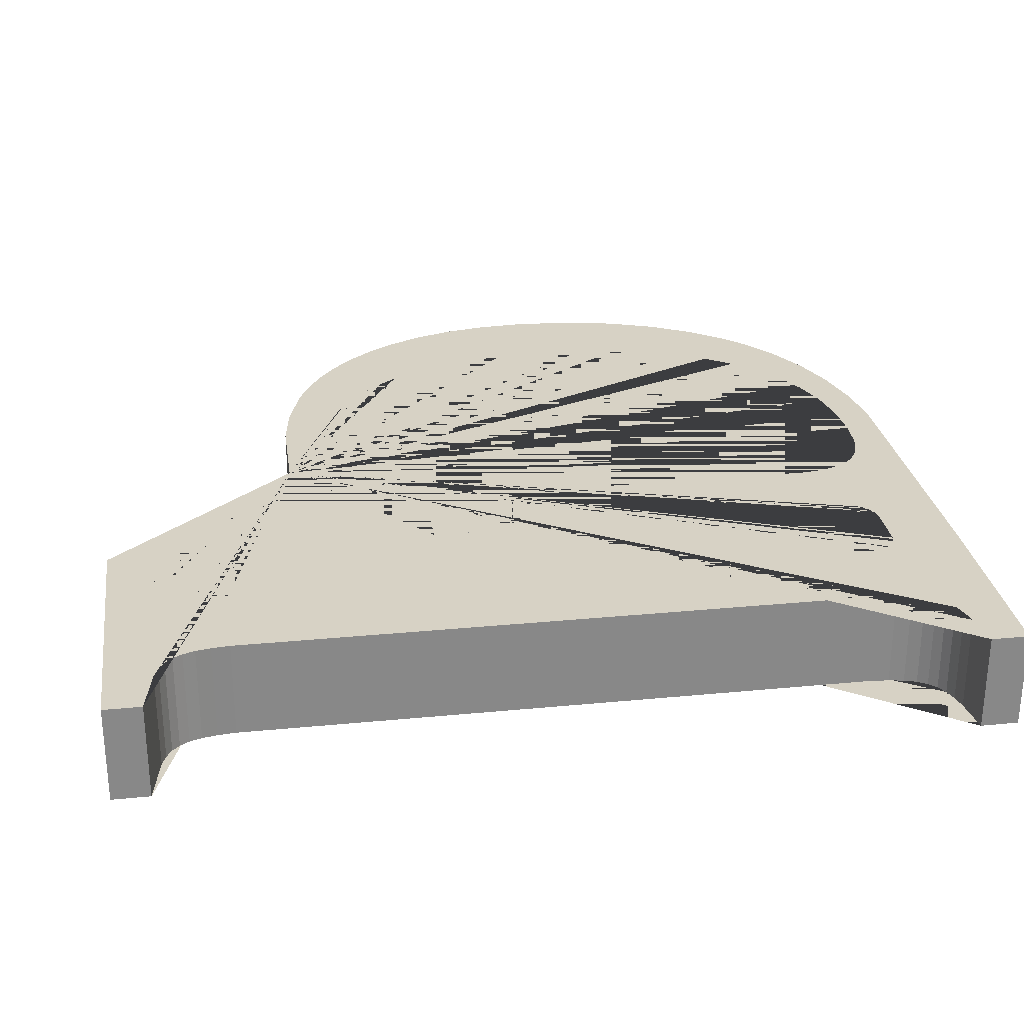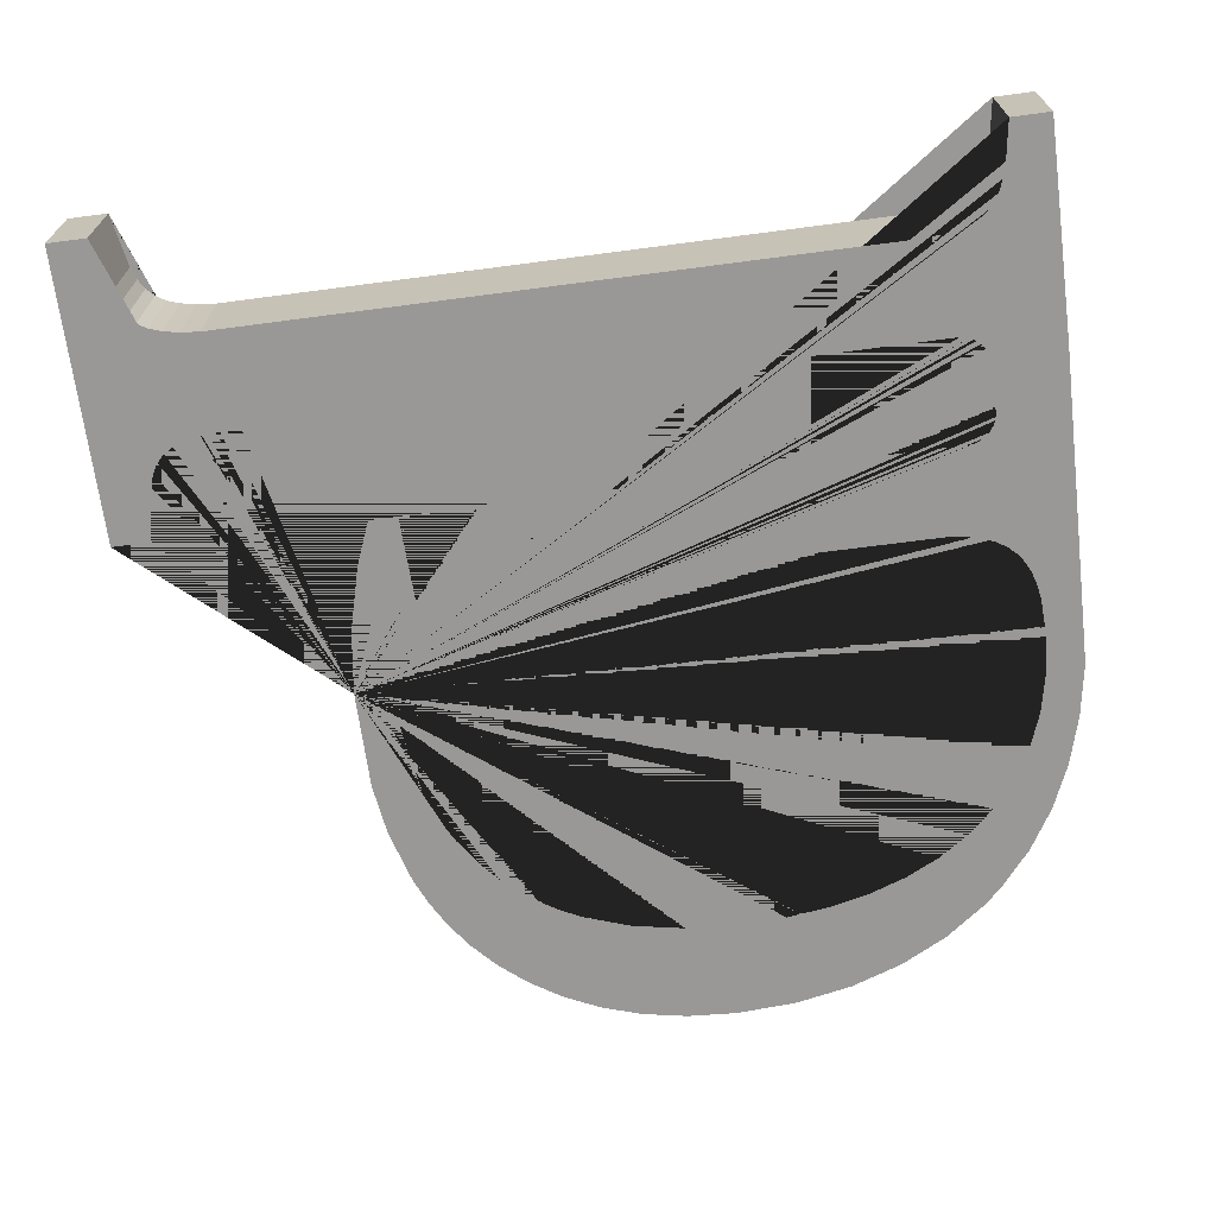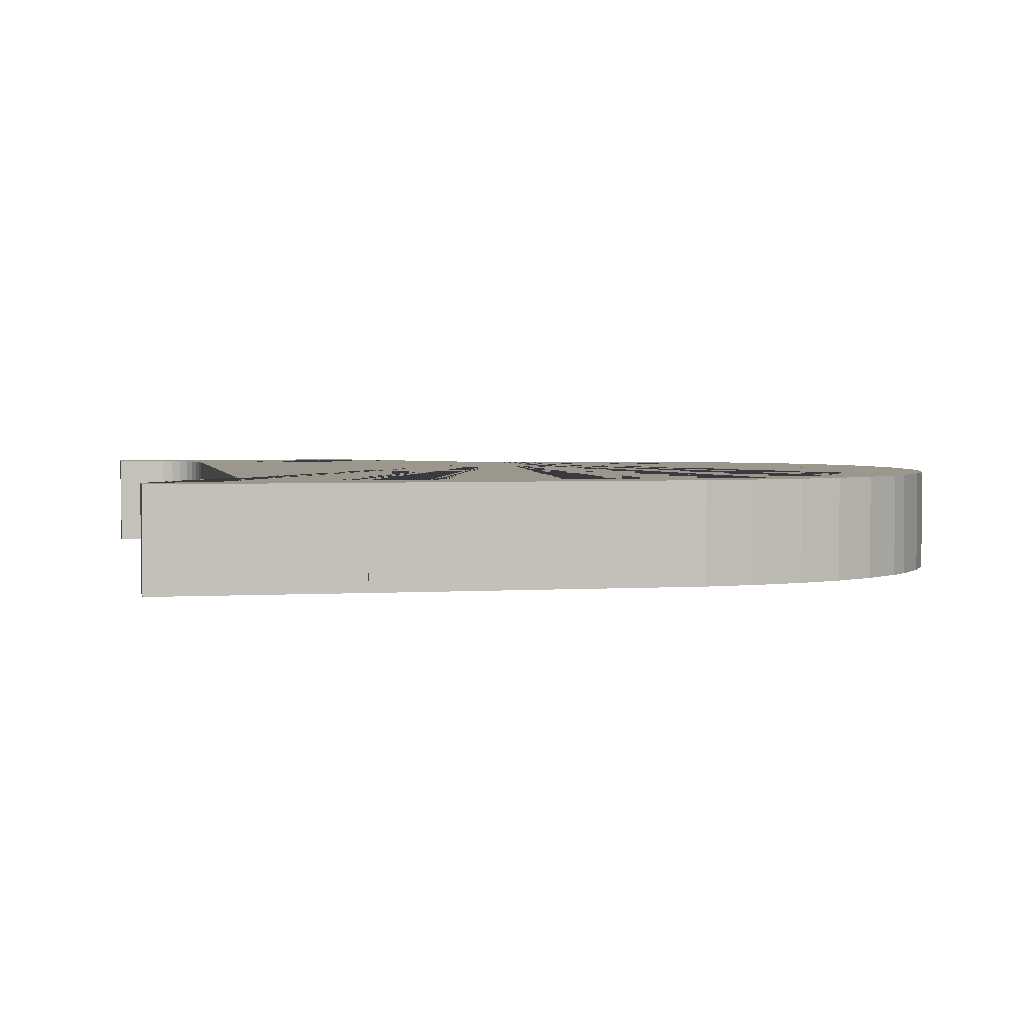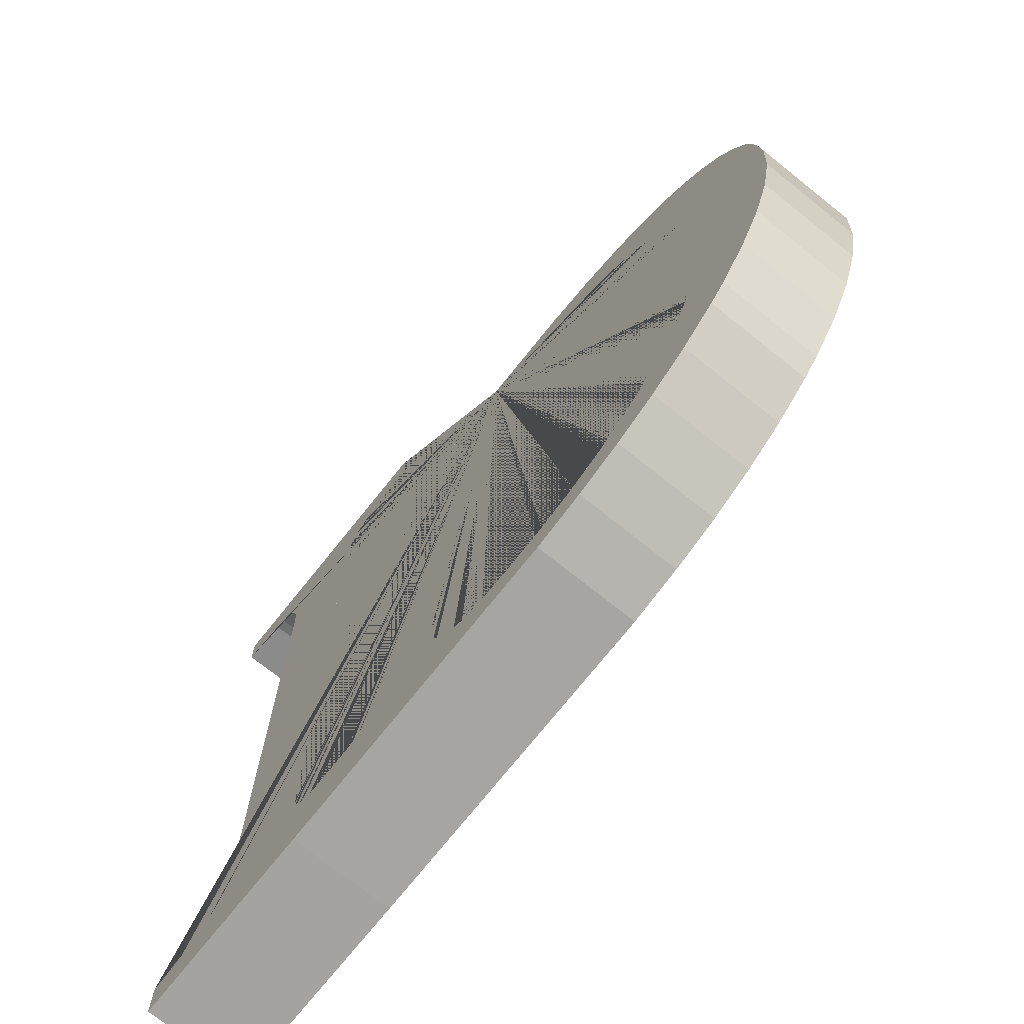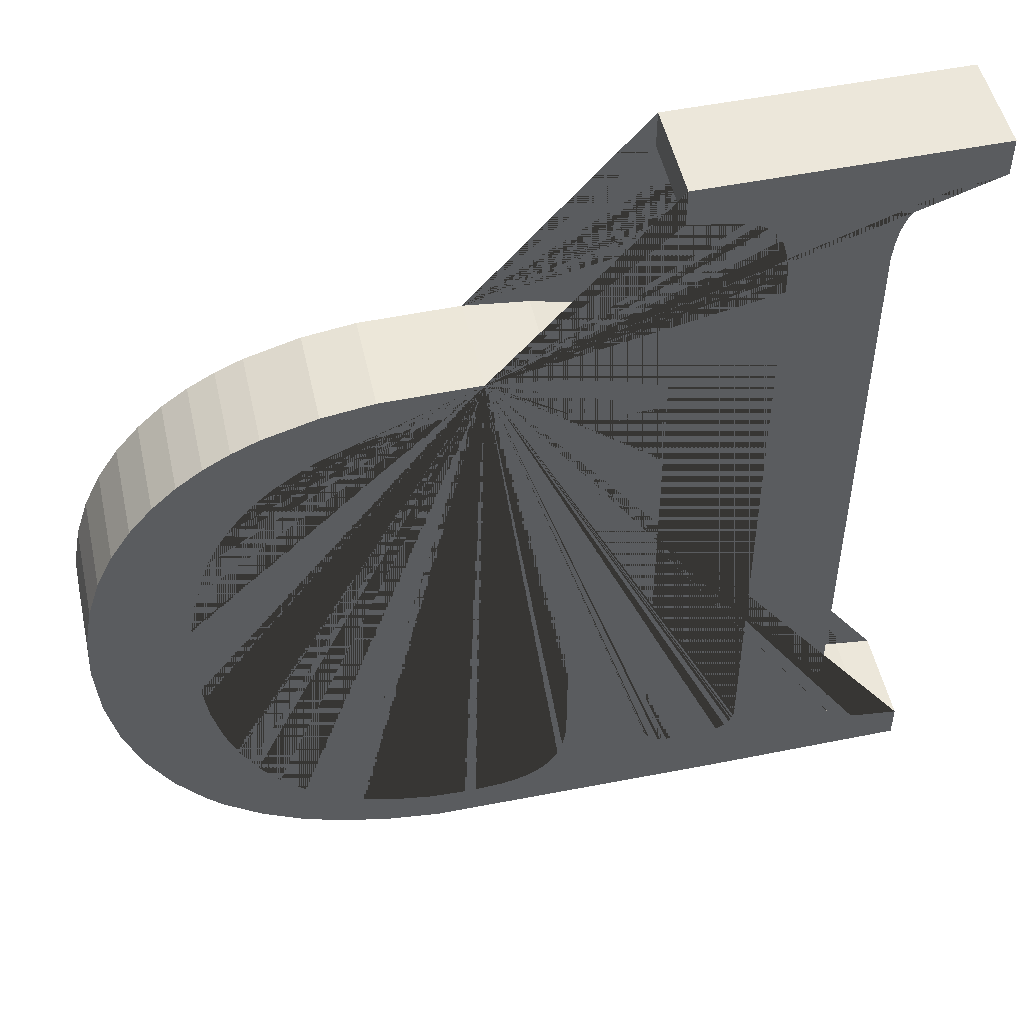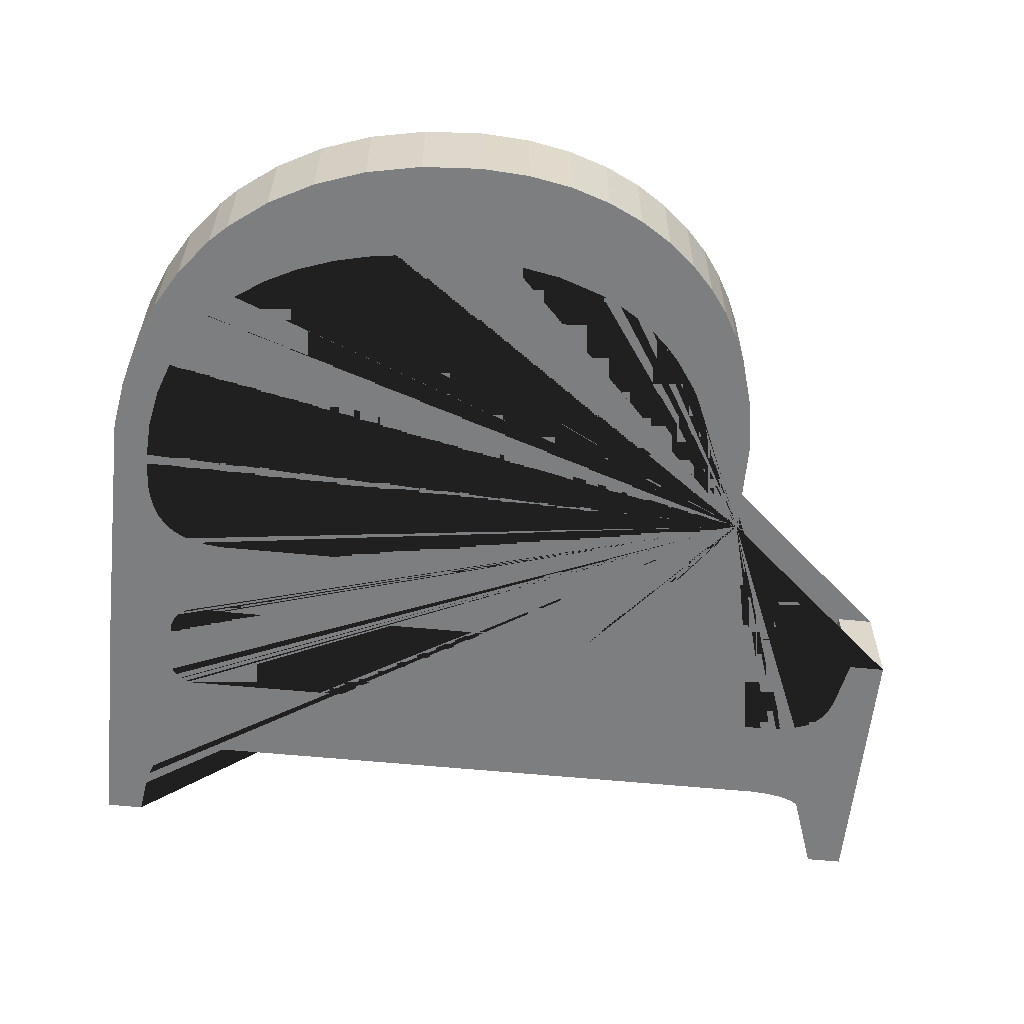
<metadata>
{"format":"obj","ext":"obj","renderer":"f3d","projection":"perspective","resolution":1024,"background":"white","views":[{"elev":27.6,"azim":81.5,"up":"+Y"},{"elev":-68.6,"azim":97.5,"up":"+Y"},{"elev":2.8,"azim":168.3,"up":"+Y"},{"elev":-73.0,"azim":-128.6,"up":"+Z"},{"elev":50.9,"azim":-12.5,"up":"+Z"},{"elev":-59.3,"azim":-95.7,"up":"+Y"}]}
</metadata>
<code>
o Curve_CUCurve
v 3.444 1.4 -1.341
v 3.444 1.4 -1.643
v 1.853 1.4 -1.643
v 1.853 1.4 -1.644
v -0.668 1.4 -1.608
v -1.085 1.4 -1.54
v -1.47 1.4 -1.434
v -1.825 1.4 -1.287
v -2.151 1.4 -1.095
v -2.45 1.4 -0.8527
v -2.586 1.4 -0.7119
v -2.826 1.4 -0.3947
v -3.02 1.4 -0.03263
v -3.164 1.4 0.3707
v -3.253 1.4 0.8119
v -3.284 1.4 1.287
v -3.261 1.4 1.673
v -3.196 1.4 2.022
v -3.095 1.4 2.337
v -2.961 1.4 2.619
v -2.8 1.4 2.868
v -2.617 1.4 3.085
v -2.425 1.4 3.263
v -2.223 1.4 3.41
v -2.014 1.4 3.53
v -1.8 1.4 3.624
v -1.373 1.4 3.748
v -0.9682 1.4 3.805
v -0.201 1.4 3.81
v 0.2986 1.4 3.746
v 0.7852 1.4 3.618
v 1.138 1.4 3.481
v 1.138 1.4 3.26
v 1.138 1.4 2.679
v 1.141 1.4 -0.9058
v 1.148 1.4 -0.9343
v 1.157 1.4 -0.9583
v 1.174 1.4 -0.9887
v 1.192 1.4 -1.013
v 1.213 1.4 -1.035
v 1.232 1.4 -1.051
v 1.259 1.4 -1.068
v 1.274 1.4 -1.076
v 1.297 1.4 -1.084
v 1.324 1.4 -1.091
v 1.352 1.4 -1.095
v 1.568 1.4 -1.095
v 1.729 1.4 -1.095
v 1.75 1.4 -1.093
v 1.773 1.4 -1.088
v 1.809 1.4 -1.075
v 1.835 1.4 -1.061
v 1.865 1.4 -1.039
v 1.891 1.4 -1.013
v 1.906 1.4 -0.9924
v 1.922 1.4 -0.963
v 1.929 1.4 -0.9474
v 1.937 1.4 -0.9233
v 1.943 1.4 -0.8834
v 1.938 1.4 4.419
v 1.925 1.4 4.564
v 1.903 1.4 4.682
v 1.87 1.4 4.777
v 1.825 1.4 4.852
v 1.765 1.4 4.91
v 1.688 1.4 4.956
v 1.593 1.4 4.991
v 1.177 1.4 5.071
v 1.177 1.4 5.373
v 3.443 1.4 5.373
v 3.443 1.4 5.071
v 3.03 1.4 4.996
v 2.935 1.4 4.961
v 2.859 1.4 4.915
v 2.798 1.4 4.857
v 2.752 1.4 4.781
v 2.719 1.4 4.685
v 2.696 1.4 4.566
v 2.682 1.4 4.42
v 2.682 1.4 -0.6803
v 2.696 1.4 -0.8278
v 2.718 1.4 -0.9491
v 2.751 1.4 -1.047
v 2.796 1.4 -1.125
v 2.856 1.4 -1.186
v 2.933 1.4 -1.233
v 3.028 1.4 -1.268
v 3.144 1.4 -1.296
v 0.4594 1.4 3.138
v 0.4484 1.4 3.235
v 0.4316 1.4 3.305
v 0.421 1.4 3.333
v 0.4089 1.4 3.356
v 0.3953 1.4 3.375
v 0.3802 1.4 3.391
v 0.3416 1.4 3.421
v 0.3149 1.4 3.436
v 0.2464 1.4 3.465
v 0.1567 1.4 3.488
v -0.09302 1.4 3.518
v -0.5127 1.4 3.514
v -0.9882 1.4 3.445
v -1.206 1.4 3.381
v -1.409 1.4 3.295
v -1.505 1.4 3.244
v -1.745 1.4 3.079
v -1.879 1.4 2.96
v -2.001 1.4 2.83
v -2.108 1.4 2.688
v -2.203 1.4 2.534
v -2.284 1.4 2.37
v -2.409 1.4 2.01
v -2.482 1.4 1.609
v -2.507 1.4 1.17
v -2.492 1.4 0.8116
v -2.447 1.4 0.4738
v -2.372 1.4 0.1583
v -2.267 1.4 -0.1327
v -2.133 1.4 -0.3973
v -1.969 1.4 -0.6333
v -1.776 1.4 -0.8387
v -1.554 1.4 -1.011
v -1.302 1.4 -1.149
v -1.022 1.4 -1.25
v -0.7119 1.4 -1.312
v -0.3734 1.4 -1.334
v -0.107 1.4 -1.318
v 0.005867 1.4 -1.296
v 0.1056 1.4 -1.265
v 0.1925 1.4 -1.222
v 0.2668 1.4 -1.167
v 0.3288 1.4 -1.099
v 0.3789 1.4 -1.016
v 0.4174 1.4 -0.919
v 0.4445 1.4 -0.8057
v 0.4605 1.4 -0.6754
v 0.4655 1.4 2.677
v 3.444 0.6123 -1.341
v 3.444 0.6123 -1.643
v 1.853 0.6123 -1.643
v 1.853 0.6123 -1.644
v -0.668 0.6123 -1.608
v -1.085 0.6123 -1.54
v -1.47 0.6123 -1.434
v -1.825 0.6123 -1.287
v -2.151 0.6123 -1.095
v -2.45 0.6123 -0.8527
v -2.586 0.6123 -0.7119
v -2.826 0.6123 -0.3947
v -3.02 0.6123 -0.03263
v -3.164 0.6123 0.3707
v -3.253 0.6123 0.8119
v -3.284 0.6123 1.287
v -3.261 0.6123 1.673
v -3.196 0.6123 2.022
v -3.095 0.6123 2.337
v -2.961 0.6123 2.619
v -2.8 0.6123 2.868
v -2.617 0.6123 3.085
v -2.425 0.6123 3.263
v -2.223 0.6123 3.41
v -2.014 0.6123 3.53
v -1.8 0.6123 3.624
v -1.373 0.6123 3.748
v -0.9682 0.6123 3.805
v -0.201 0.6123 3.81
v 0.2986 0.6123 3.746
v 0.7852 0.6123 3.618
v 1.138 0.6123 3.481
v 1.138 0.6123 3.26
v 1.138 0.6123 2.679
v 1.141 0.6123 -0.9058
v 1.148 0.6123 -0.9343
v 1.157 0.6123 -0.9583
v 1.174 0.6123 -0.9887
v 1.192 0.6123 -1.013
v 1.213 0.6123 -1.035
v 1.232 0.6123 -1.051
v 1.259 0.6123 -1.068
v 1.274 0.6123 -1.076
v 1.297 0.6123 -1.084
v 1.324 0.6123 -1.091
v 1.352 0.6123 -1.095
v 1.416 1.4 -0.5479
v 1.729 0.6123 -1.095
v 1.75 0.6123 -1.093
v 1.773 0.6123 -1.088
v 1.809 0.6123 -1.075
v 1.835 0.6123 -1.061
v 1.865 0.6123 -1.039
v 1.891 0.6123 -1.013
v 1.906 0.6123 -0.9924
v 1.922 0.6123 -0.963
v 1.929 0.6123 -0.9474
v 1.937 0.6123 -0.9233
v 1.943 0.6123 -0.8834
v 1.938 0.6123 4.419
v 1.925 0.6123 4.564
v 1.903 0.6123 4.682
v 1.87 0.6123 4.777
v 1.825 0.6123 4.852
v 1.765 0.6123 4.91
v 1.688 0.6123 4.956
v 1.593 0.6123 4.991
v 1.177 0.6123 5.071
v 1.177 0.6123 5.373
v 3.443 0.6123 5.373
v 3.443 0.6123 5.071
v 3.03 0.6123 4.996
v 2.935 0.6123 4.961
v 2.859 0.6123 4.915
v 2.798 0.6123 4.857
v 2.752 0.6123 4.781
v 2.719 0.6123 4.685
v 2.696 0.6123 4.566
v 2.682 0.6123 4.42
v 2.682 0.6123 -0.6803
v 2.696 0.6123 -0.8278
v 2.718 0.6123 -0.9491
v 2.751 0.6123 -1.047
v 2.796 0.6123 -1.125
v 2.856 0.6123 -1.186
v 2.933 0.6123 -1.233
v 3.028 0.6123 -1.268
v 3.144 0.6123 -1.296
v 0.4594 0.6123 3.138
v 0.4484 0.6123 3.235
v 0.4316 0.6123 3.305
v 0.421 0.6123 3.333
v 0.4089 0.6123 3.356
v 0.3953 0.6123 3.375
v 0.3802 0.6123 3.391
v 0.3416 0.6123 3.421
v 0.3149 0.6123 3.436
v 0.2464 0.6123 3.465
v 0.1567 0.6123 3.488
v -0.09302 0.6123 3.518
v -0.5127 0.6123 3.514
v -0.9882 0.6123 3.445
v -1.206 0.6123 3.381
v -1.409 0.6123 3.295
v -1.505 0.6123 3.244
v -1.745 0.6123 3.079
v -1.879 0.6123 2.96
v -2.001 0.6123 2.83
v -2.108 0.6123 2.688
v -2.203 0.6123 2.534
v -2.284 0.6123 2.37
v -2.409 0.6123 2.01
v -2.482 0.6123 1.609
v -2.507 0.6123 1.17
v -2.492 0.6123 0.8116
v -2.447 0.6123 0.4738
v -2.372 0.6123 0.1583
v -2.267 0.6123 -0.1327
v -2.133 0.6123 -0.3973
v -1.969 0.6123 -0.6333
v -1.776 0.6123 -0.8387
v -1.554 0.6123 -1.011
v -1.302 0.6123 -1.149
v -1.022 0.6123 -1.25
v -0.7119 0.6123 -1.312
v -0.3734 0.6123 -1.334
v -0.107 0.6123 -1.318
v 0.005867 0.6123 -1.296
v 0.1056 0.6123 -1.265
v 0.1925 0.6123 -1.222
v 0.2668 0.6123 -1.167
v 0.3288 0.6123 -1.099
v 0.3789 0.6123 -1.016
v 0.4174 0.6123 -0.919
v 0.4445 0.6123 -0.8057
v 0.4605 0.6123 -0.6754
v 0.4655 0.6123 2.677
f 33 34 137 89 90
f 29 30 31 32 33 90 91 92 93 94 95 96 97 98 99 100 101 102 103 104 105 106 107 108 109 110 111 112 113 114 115 116 117 118 119 120 121 122 123 124 125 126 127 128 129 130 131 132 133 134 135 136 137 34 35 36 37 38 39 40 41 42 43 44 45 46 48 49 50 51 52 53 54 55 56 57 58 59 60 61 62 63 64 65 66 67 68 69 70 71 72 73 74 75 76 77 78 79 80 81 82 83 84 85 86 87 88 1 2 3 4 5 6 7 8 9 10 11 12 13 14 15 16 17 18 19 20 21 22 23 24 25 26 27 28
f 170 227 226 274 171
f 166 165 164 163 162 161 160 159 158 157 156 155 154 153 152 151 150 149 148 147 146 145 144 143 142 141 140 139 138 225 224 223 222 221 220 219 218 217 216 215 214 213 212 211 210 209 208 207 206 205 204 203 202 201 200 199 198 197 196 195 194 193 192 191 190 189 188 187 186 185 183 182 181 180 179 178 177 176 175 174 173 172 171 274 273 272 271 270 269 268 267 266 265 264 263 262 261 260 259 258 257 256 255 254 253 252 251 250 249 248 247 246 245 244 243 242 241 240 239 238 237 236 235 234 233 232 231 230 229 228 227 170 169 168 167
f 132 131 268 269
f 2 1 138 139
f 73 72 209 210
f 88 87 224 225
f 129 128 265 266
f 10 9 146 147
f 92 91 228 229
f 18 17 154 155
f 118 117 254 255
f 43 42 179 180
f 11 10 147 148
f 133 132 269 270
f 75 74 211 212
f 123 122 259 260
f 71 70 207 208
f 110 109 246 247
f 42 41 178 179
f 3 2 139 140
f 87 86 223 224
f 20 19 156 157
f 128 127 264 265
f 70 69 206 207
f 97 96 233 234
f 124 123 260 261
f 38 37 174 175
f 111 110 247 248
f 23 22 159 160
f 93 92 229 230
f 125 124 261 262
f 67 66 203 204
f 27 26 163 164
f 12 11 148 149
f 102 101 238 239
f 85 84 221 222
f 34 33 170 171
f 122 121 258 259
f 58 57 194 195
f 62 61 198 199
f 109 108 245 246
f 4 3 140 141
f 101 100 237 238
f 86 85 222 223
f 17 16 153 154
f 80 79 216 217
f 95 94 231 232
f 127 126 263 264
f 9 8 145 146
f 74 73 210 211
f 22 21 158 159
f 57 56 193 194
f 94 93 230 231
f 103 102 239 240
f 120 119 256 257
f 136 135 272 273
f 107 106 243 244
f 64 63 200 201
f 52 51 188 189
f 79 78 215 216
f 98 97 234 235
f 96 95 232 233
f 121 120 257 258
f 33 32 169 170
f 108 107 244 245
f 63 62 199 200
f 1 88 225 138
f 6 5 142 143
f 24 23 160 161
f 14 13 150 151
f 81 80 217 218
f 126 125 262 263
f 134 133 270 271
f 112 111 248 249
f 66 65 202 203
f 25 24 161 162
f 82 81 218 219
f 15 14 151 152
f 61 60 197 198
f 115 114 251 252
f 45 44 181 182
f 26 25 162 163
f 54 53 190 191
f 78 77 214 215
f 40 39 176 177
f 91 90 227 228
f 137 136 273 274
f 31 30 167 168
f 116 115 252 253
f 51 50 187 188
f 46 45 182 183
f 41 40 177 178
f 84 83 220 221
f 89 137 274 226
f 19 18 155 156
f 105 104 241 242
f 135 134 271 272
f 8 7 144 145
f 72 71 208 209
f 29 28 165 166
f 117 116 253 254
f 48 46 183 185
f 114 113 250 251
f 53 52 189 190
f 68 67 204 205
f 36 35 172 173
f 76 75 212 213
f 90 89 226 227
f 21 20 157 158
f 16 15 152 153
f 130 129 266 267
f 100 99 236 237
f 56 55 192 193
f 30 29 166 167
f 104 103 240 241
f 7 6 143 144
f 60 59 196 197
f 50 49 186 187
f 13 12 149 150
f 77 76 213 214
f 28 27 164 165
f 49 48 185 186
f 131 130 267 268
f 99 98 235 236
f 55 54 191 192
f 106 105 242 243
f 35 34 171 172
f 59 58 195 196
f 39 38 175 176
f 119 118 255 256
f 65 64 201 202
f 44 43 180 181
f 5 4 141 142
f 113 112 249 250
f 69 68 205 206
f 32 31 168 169
f 37 36 173 174
f 83 82 219 220

</code>
